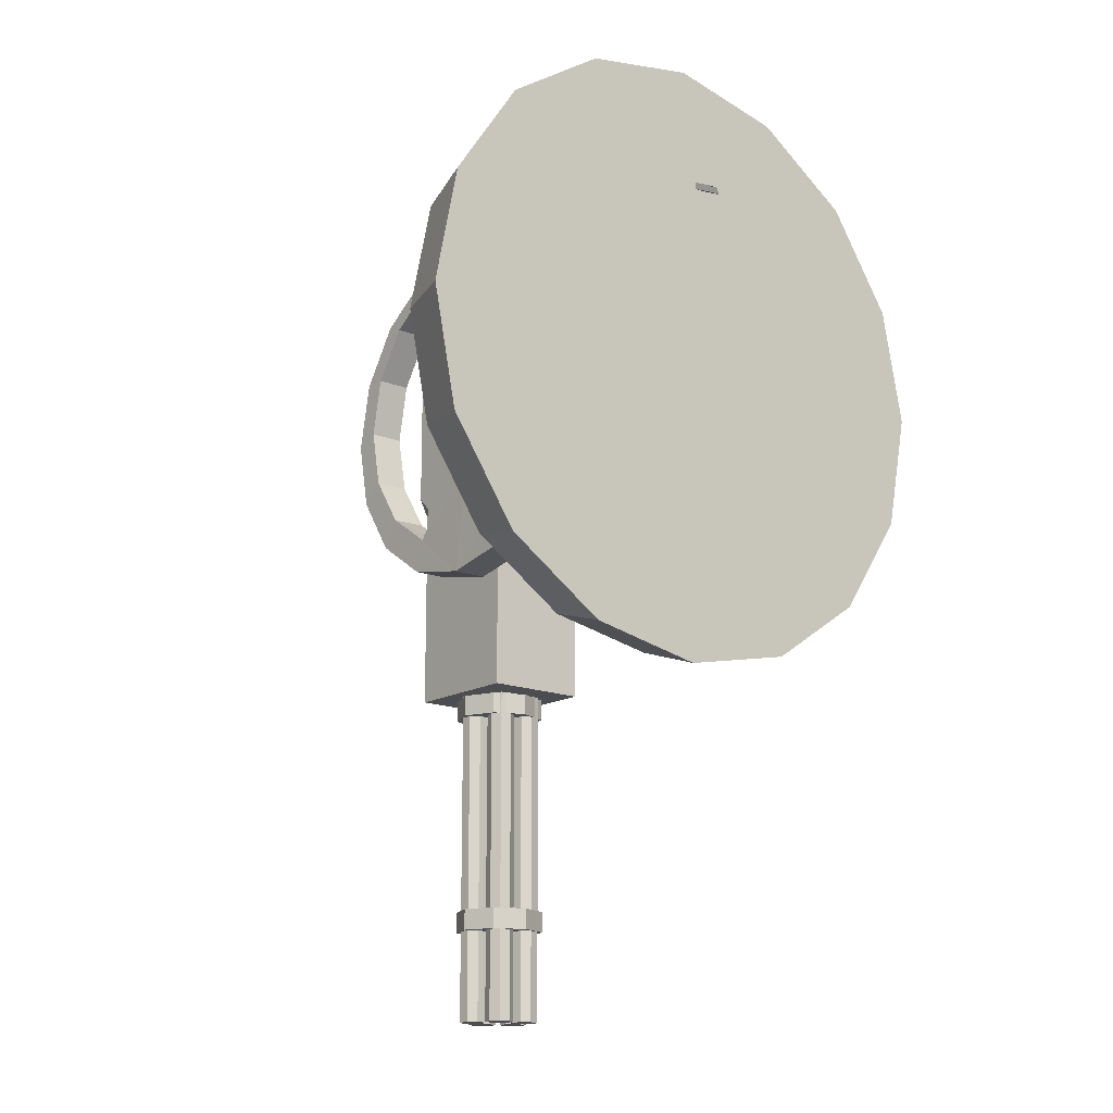
<metadata>
{"format":"obj","ext":"obj","renderer":"f3d","projection":"perspective","resolution":1024,"background":"white","views":[{"elev":-15.6,"azim":140.7,"up":"+Y"}]}
</metadata>
<code>
v 0.1868 -1.671 1.875
v 0.2596 -1.671 1.7
v 0.1868 -1.671 1.524
v 0.01092 -1.671 1.451
v -0.1649 -1.671 1.524
v -0.2378 -1.671 1.7
v -0.1649 -1.671 1.875
v 0.01092 -1.671 1.948
v 0.1868 -1.788 1.875
v 0.2596 -1.788 1.7
v 0.1868 -1.788 1.524
v 0.01092 -1.788 1.451
v -0.1649 -1.788 1.524
v -0.2378 -1.788 1.7
v -0.1649 -1.788 1.875
v 0.01092 -1.788 1.948
v 0.01156 -3.539 1.918
v -0.04394 -3.539 1.895
v -0.06694 -3.539 1.839
v -0.04394 -3.539 1.784
v 0.01156 -3.539 1.761
v 0.06707 -3.539 1.784
v 0.09006 -3.539 1.839
v 0.06707 -3.539 1.895
v 0.01156 -1.655 1.918
v -0.04394 -1.655 1.895
v -0.06694 -1.655 1.839
v -0.04394 -1.655 1.784
v 0.01156 -1.655 1.761
v 0.06707 -1.655 1.784
v 0.09006 -1.655 1.839
v 0.06707 -1.655 1.895
v 0.2257 -1.655 1.699
v 0.1801 -1.655 1.66
v 0.1202 -1.655 1.665
v 0.08114 -1.655 1.71
v 0.08586 -1.655 1.77
v 0.1315 -1.655 1.809
v 0.1914 -1.655 1.805
v 0.2305 -1.655 1.759
v 0.2257 -3.539 1.699
v 0.1801 -3.539 1.66
v 0.1202 -3.539 1.665
v 0.08114 -3.539 1.71
v 0.08586 -3.539 1.77
v 0.1315 -3.539 1.809
v 0.1914 -3.539 1.805
v 0.2305 -3.539 1.759
v 0.1469 -3.539 1.502
v 0.1783 -3.539 1.553
v 0.1642 -3.539 1.611
v 0.113 -3.539 1.643
v 0.0546 -3.539 1.629
v 0.02321 -3.539 1.577
v 0.03723 -3.539 1.519
v 0.08846 -3.539 1.488
v 0.1469 -1.655 1.502
v 0.1783 -1.655 1.553
v 0.1642 -1.655 1.611
v 0.113 -1.655 1.643
v 0.0546 -1.655 1.629
v 0.02321 -1.655 1.577
v 0.03723 -1.655 1.519
v 0.08846 -1.655 1.488
v -0.1551 -1.655 1.553
v -0.141 -1.655 1.611
v -0.08981 -1.655 1.643
v -0.03139 -1.655 1.629
v 1e-06 -1.655 1.577
v -0.01402 -1.655 1.519
v -0.06525 -1.655 1.488
v -0.1237 -1.655 1.502
v -0.1551 -3.539 1.553
v -0.141 -3.539 1.611
v -0.08981 -3.539 1.643
v -0.03139 -3.539 1.629
v 1e-06 -3.539 1.577
v -0.01402 -3.539 1.519
v -0.06525 -3.539 1.488
v -0.1237 -3.539 1.502
v -0.2073 -3.539 1.759
v -0.2026 -3.539 1.699
v -0.1569 -3.539 1.66
v -0.09701 -3.539 1.665
v -0.05799 -3.539 1.71
v -0.0627 -3.539 1.77
v -0.1084 -3.539 1.809
v -0.1683 -3.539 1.805
v -0.2073 -1.655 1.759
v -0.2026 -1.655 1.699
v -0.1569 -1.655 1.66
v -0.09701 -1.655 1.665
v -0.05799 -1.655 1.71
v -0.0627 -1.655 1.77
v -0.1084 -1.655 1.809
v -0.1683 -1.655 1.805
v 0.01092 -3.029 1.934
v -0.1649 -3.029 1.861
v -0.2378 -3.029 1.685
v -0.1649 -3.029 1.51
v 0.01092 -3.029 1.437
v 0.1868 -3.029 1.51
v 0.2596 -3.029 1.685
v 0.1868 -3.029 1.861
v 0.01092 -2.912 1.934
v -0.1649 -2.912 1.861
v -0.2378 -2.912 1.685
v -0.1649 -2.912 1.51
v 0.01092 -2.912 1.437
v 0.1868 -2.912 1.51
v 0.2596 -2.912 1.685
v 0.1868 -2.912 1.861
v 0.823 0.1556 0.9039
v -0.7968 0.1556 0.9039
v 1.322 0.6543 0.4034
v -1.295 0.6543 0.4034
v 0.3225 0.1556 0.9039
v -0.2963 0.1556 0.9039
v 0.823 -0.3449 0.9039
v -0.7968 -0.3449 0.9039
v 1.322 -0.8435 0.4034
v -1.295 -0.8435 0.4034
v 0.3209 -0.8435 0.4034
v -0.2947 -0.8435 0.4034
v 0.3225 -0.3449 0.9039
v -0.2963 -0.3449 0.9039
v 0.4085 -0.5153 0.6887
v -0.3823 -0.5153 0.6887
v 0.4085 -0.5153 0.4157
v -0.3823 -0.5153 0.4157
v 0.4085 -0.8883 0.4157
v -0.3823 -0.8883 0.4157
v 0.4085 -0.8883 0.6887
v -0.3823 -0.8883 0.6887
v 0.6816 -0.5153 0.6887
v -0.6553 -0.5153 0.6887
v 0.6816 -0.5153 0.4157
v -0.6553 -0.5153 0.4157
v 0.6816 -0.9883 0.4157
v -0.6553 -0.9883 0.4157
v 0.6816 -0.9883 0.6887
v -0.6553 -0.9883 0.6887
v 0.531 -1.236 0.6887
v -0.5048 -1.236 0.6887
v 0.531 -1.236 0.4157
v -0.5048 -1.236 0.4157
v 0.3509 -1.084 0.6887
v -0.3247 -1.084 0.6887
v 0.3509 -1.084 0.4157
v -0.3247 -1.084 0.4157
v 0.2748 -1.148 0.4157
v -0.2486 -1.148 0.4157
v 0.2748 -1.148 0.6887
v -0.2486 -1.148 0.6887
v 0.3145 -1.353 0.4157
v -0.2883 -1.353 0.4157
v 0.3145 -1.353 0.6887
v -0.2883 -1.353 0.6887
v 0.7176 1.088 0.4162
v -0.6914 1.088 0.4162
v 0.9343 0.7633 0.4162
v -0.9081 0.7633 0.4162
v 1.01 0.3806 0.4162
v -0.9843 0.3806 0.4162
v -0.9895 0.3806 0.4162
v 1.016 0.3806 0.4162
v 0.01047 1.381 0.4162
v 0.01574 1.381 0.4162
v 0.3931 1.304 0.4162
v -0.3669 1.304 0.4162
v 0.3037 1.12 0.4162
v -0.2775 1.12 0.4162
v 0.00413 1.18 0.4162
v 0.02207 1.18 0.4162
v 0.787 0.3966 0.4162
v -0.7608 0.3966 0.4162
v 0.7274 0.6962 0.4162
v -0.7012 0.6962 0.4162
v 0.5577 0.9502 0.4162
v -0.5315 0.9502 0.4162
v 0.7176 1.088 0.4162
v -0.6914 1.088 0.4162
v 0.9343 0.7633 0.4162
v -0.9081 0.7633 0.4162
v 1.01 0.3806 0.4162
v -0.9843 0.3806 0.4162
v 0.01047 1.381 0.4162
v 0.01574 1.381 0.4162
v 0.5577 0.9502 0.4162
v -0.5315 0.9502 0.4162
v 0.3037 1.12 0.4162
v -0.2775 1.12 0.4162
v 0.00413 1.18 0.4162
v 0.02207 1.18 0.4162
v -0.7788 0.3966 0.4162
v 0.805 0.3966 0.4162
v 0.787 0.3966 0.4162
v -0.7608 0.3966 0.4162
v 0.7274 0.6962 0.4162
v -0.7012 0.6962 0.4162
v 0.9343 0.7633 0.5162
v -0.9081 0.7633 0.5162
v 0.7176 1.088 0.5162
v -0.6914 1.088 0.5162
v 1.01 0.3806 0.5162
v -0.9843 0.3806 0.5162
v 0.01047 1.381 0.5162
v 0.01574 1.381 0.5162
v 0.3931 1.304 0.5162
v -0.3669 1.304 0.5162
v 0.5577 0.9502 0.5162
v -0.5315 0.9502 0.5162
v 0.3037 1.12 0.5162
v -0.2775 1.12 0.5162
v 0.00413 1.18 0.5162
v 0.02207 1.18 0.5162
v 0.787 0.3966 0.5162
v -0.7608 0.3966 0.5162
v 0.7274 0.6962 0.5162
v -0.7012 0.6962 0.5162
v 0.3225 0.656 0.3952
v -0.2963 0.656 0.3952
v 0.3249 -0.7214 2.162
v 0.3249 -0.9382 1.838
v 0.3249 -1.014 1.455
v 0.3249 -0.9382 1.073
v 0.3249 -0.7214 0.7482
v 0.3249 -0.397 0.5314
v 0.3249 -0.01432 0.4553
v 0.3249 0.3684 0.5314
v 0.3249 0.6928 0.7482
v 0.3249 0.9096 1.073
v 0.3249 0.9857 1.455
v 0.3249 0.9096 1.838
v 0.3249 0.6928 2.162
v 0.3249 0.3684 2.379
v 0.3249 -0.01433 2.455
v 0.3249 -0.397 2.379
v 0.5249 -0.7214 2.162
v 0.5249 -0.9382 1.838
v 0.5249 -1.014 1.455
v 0.5249 -0.9382 1.073
v 0.5249 -0.7214 0.7482
v 0.5249 -0.397 0.5314
v 0.5249 -0.01432 0.4553
v 0.5249 0.3684 0.5314
v 0.5249 0.6928 0.7482
v 0.5249 0.9096 1.073
v 0.5249 0.9857 1.455
v 0.5249 0.9096 1.838
v 0.5249 0.6928 2.162
v 0.5249 0.3684 2.379
v 0.5249 -0.01433 2.455
v 0.5249 -0.397 2.379
v 0.5219 -0.2856 2.259
v 0.5219 0.04514 2.325
v 0.5219 0.3759 2.259
v 0.5219 0.6563 2.072
v 0.5219 0.8436 1.792
v 0.5219 0.9094 1.461
v 0.5219 0.8436 1.13
v 0.5219 0.6563 0.8498
v 0.5219 0.3759 0.6624
v 0.5219 0.04514 0.5966
v 0.5219 -0.2856 0.6624
v 0.5219 -0.566 0.8498
v 0.5219 -0.7533 1.13
v 0.5219 -0.4763 1.383
v 0.5219 -0.7533 1.792
v 0.5219 -0.566 2.072
v 0.3253 -0.2871 2.259
v 0.3253 0.04367 2.325
v 0.3253 0.3744 2.259
v 0.3253 0.6548 2.072
v 0.3253 0.8421 1.792
v 0.3258 0.912 1.461
v 0.3258 0.8462 1.13
v 0.3258 0.6589 0.8498
v 0.3258 0.3785 0.6624
v 0.3258 0.04779 0.5966
v 0.3258 -0.2829 0.6624
v 0.3253 -0.5674 0.8498
v 0.3258 -0.7507 1.13
v 0.3258 -0.4737 1.383
v 0.3253 -0.7548 1.792
v 0.3258 -0.5633 2.072
v 0.5219 -0.4768 1.573
v 0.3265 -0.4777 1.57
v -0.4728 -0.477 1.57
v -0.2781 -0.4768 1.573
v -0.4742 -0.5633 2.072
v -0.4747 -0.7548 1.792
v -0.4742 -0.4737 1.383
v -0.4742 -0.7507 1.13
v -0.4747 -0.5674 0.8498
v -0.4742 -0.2829 0.6624
v -0.4742 0.04779 0.5966
v -0.4742 0.3785 0.6624
v -0.4742 0.6589 0.8498
v -0.4742 0.8462 1.13
v -0.4742 0.912 1.461
v -0.4747 0.8421 1.792
v -0.4747 0.6548 2.072
v -0.4747 0.3744 2.259
v -0.4747 0.04367 2.325
v -0.4747 -0.2871 2.259
v -0.2781 -0.566 2.072
v -0.2781 -0.7533 1.792
v -0.2781 -0.4763 1.383
v -0.2781 -0.7533 1.13
v -0.2781 -0.566 0.8498
v -0.2781 -0.2856 0.6624
v -0.2781 0.04514 0.5966
v -0.2781 0.3759 0.6624
v -0.2781 0.6563 0.8498
v -0.2781 0.8436 1.13
v -0.2781 0.9094 1.461
v -0.2781 0.8436 1.792
v -0.2781 0.6563 2.072
v -0.2781 0.3759 2.259
v -0.2781 0.04514 2.325
v -0.2781 -0.2856 2.259
v -0.2751 -0.397 2.379
v -0.2751 -0.01433 2.455
v -0.2751 0.3684 2.379
v -0.2751 0.6928 2.162
v -0.2751 0.9096 1.838
v -0.2751 0.9857 1.455
v -0.2751 0.9096 1.073
v -0.2751 0.6928 0.7482
v -0.2751 0.3684 0.5314
v -0.2751 -0.01432 0.4553
v -0.2751 -0.397 0.5314
v -0.2751 -0.7214 0.7482
v -0.2751 -0.9382 1.073
v -0.2751 -1.014 1.455
v -0.2751 -0.9382 1.838
v -0.2751 -0.7214 2.162
v -0.4751 -0.397 2.379
v -0.4751 -0.01433 2.455
v -0.4751 0.3684 2.379
v -0.4751 0.6928 2.162
v -0.4751 0.9096 1.838
v -0.4751 0.9857 1.455
v -0.4751 0.9096 1.073
v -0.4751 0.6928 0.7482
v -0.4751 0.3684 0.5314
v -0.4751 -0.01432 0.4553
v -0.4751 -0.397 0.5314
v -0.4751 -0.7214 0.7482
v -0.4751 -0.9382 1.073
v -0.4751 -1.014 1.455
v -0.4751 -0.9382 1.838
v -0.4751 -0.7214 2.162
v 0.3147 0.5057 2.102
v -0.268 0.5057 2.105
v 0.3147 0.4968 1.152
v -0.268 0.4968 1.154
v -0.268 0.967 1.486
v 0.3147 0.9634 1.474
v 0.3147 0.9695 1.812
v -0.268 0.967 1.809
v 0.008901 0.759 1.23
v 0.09491 0.6165 1.263
v -0.2305 0.6165 1.263
v -0.1445 0.759 1.23
v 0.008901 0.8818 1.322
v 0.09491 0.877 1.458
v -0.2305 0.877 1.458
v -0.1445 0.8818 1.322
v -0.06886 1.037 0.9569
v -0.06886 0.7962 1.286
v -0.1153 0.7971 1.286
v -0.1153 1.038 0.9568
v -0.1144 1.089 0.9768
v -0.1144 0.8477 1.305
v -0.06796 0.8469 1.306
v -0.06796 1.088 0.9768
v -0.06795 1.159 0.5607
v -0.1144 1.159 0.5606
v -0.1135 1.21 0.5806
v -0.06705 1.209 0.5806
v -0.1154 1.11 0.1538
v -0.06903 1.109 0.1539
v -0.1145 1.16 0.1738
v -0.06813 1.159 0.1738
v -0.06948 0.9656 -0.1299
v -0.1159 0.9665 -0.13
v -0.115 1.017 -0.11
v -0.06858 1.016 -0.11
v -0.268 -1.665 1.334
v 0.3147 -1.665 1.331
v 0.3147 -0.4653 1.331
v -0.268 -0.4653 1.334
v 0.3147 -0.2653 1.131
v -0.268 -0.2653 1.134
v -0.1937 -1.591 2.104
v 0.2404 -1.591 2.103
v 0.2404 -0.5396 2.103
v -0.1937 -0.5396 2.104
v -0.268 -0.391 2.105
v 0.3147 -0.391 2.102
v 0.3147 -1.665 2.028
v 0.3147 -0.4503 2.029
v 0.3147 -0.4653 2.028
v -0.268 -1.665 2.03
v -0.268 -0.4653 2.03
v -0.268 -0.4503 2.032
v 1.153 -1.14 0.405
v 1.502 -0.6168 0.405
v 1.625 0 0.405
v 1.502 0.6168 0.405
v 1.153 1.14 0.405
v 0.6299 1.489 0.405
v 0.0131 1.612 0.405
v -0.6037 1.489 0.405
v -1.127 1.14 0.405
v -1.476 0.6168 0.405
v -1.599 0 0.405
v -1.476 -0.6168 0.405
v -1.127 -1.14 0.405
v -0.6037 -1.489 0.405
v 0.0131 -1.612 0.405
v 0.6299 -1.489 0.405
v 1.243 -1.23 0.00915
v 1.62 -0.6657 0.00915
v 1.753 0 0.00915
v 1.62 0.6657 0.00915
v 1.243 1.23 0.00915
v 0.6788 1.607 0.00915
v 0.0131 1.739 0.00915
v -0.6526 1.607 0.00915
v -1.217 1.23 0.00915
v -1.594 0.6657 0.00915
v -1.726 0 0.00915
v -1.594 -0.6657 0.00915
v -1.217 -1.23 0.00915
v -0.6526 -1.607 0.00915
v 0.0131 -1.739 0.009151
v 0.6788 -1.607 0.00915
f 11 13 12
f 9 16 15
f 24 17 18
f 22 20 21
f 43 45 44
f 41 48 47
f 56 49 50
f 54 52 53
f 75 77 76
f 73 80 79
f 88 81 82
f 86 84 85
f 104 97 98
f 102 100 101
f 268 287 269
f 284 285 288
f 293 292 289
f 309 290 308
f 355 395 357
f 396 356 358
f 438 440 439
f 430 432 431
f 429 433 432
f 429 432 430
f 428 434 433
f 428 433 429
f 427 435 428
f 435 434 428
f 425 440 438
f 425 438 437
f 425 437 426
f 437 436 426
f 426 436 435
f 426 435 427
f 391 392 403
f 391 403 406
f 397 406 398
f 406 403 398
f 407 400 401
f 407 401 408
f 402 399 405
f 402 405 404
f 397 400 407
f 397 407 406
f 399 402 401
f 399 401 400
f 398 403 405
f 398 405 399
f 396 408 356
f 408 401 356
f 396 394 408
f 394 407 408
f 391 406 407
f 391 407 394
f 392 393 405
f 392 405 403
f 393 395 404
f 393 404 405
f 355 402 404
f 355 404 395
f 355 356 401
f 355 401 402
f 397 398 399
f 397 399 400
f 357 395 396
f 357 396 358
f 393 394 396
f 393 396 395
f 392 391 394
f 392 394 393
f 223 286 285
f 223 285 224
f 223 238 286
f 238 271 286
f 366 370 367
f 366 367 363
f 365 369 366
f 369 370 366
f 364 368 369
f 364 369 365
f 363 367 368
f 363 368 364
f 367 370 369
f 367 369 368
f 365 366 363
f 365 363 364
f 355 357 360
f 355 360 361
f 355 361 362
f 355 362 356
f 356 362 359
f 356 359 358
f 357 358 360
f 358 359 360
f 292 353 354
f 292 354 291
f 291 354 339
f 291 339 306
f 232 277 233
f 277 276 233
f 301 344 300
f 344 345 300
f 231 278 232
f 278 277 232
f 299 300 345
f 299 345 346
f 293 309 294
f 309 310 294
f 336 335 310
f 336 310 309
f 337 336 308
f 336 309 308
f 338 337 308
f 338 308 307
f 338 307 323
f 307 322 323
f 324 323 322
f 324 322 321
f 325 324 321
f 325 321 320
f 326 325 320
f 326 320 319
f 327 326 319
f 327 319 318
f 328 327 318
f 328 318 317
f 329 328 316
f 328 317 316
f 330 329 315
f 329 316 315
f 331 330 314
f 330 315 314
f 332 331 313
f 331 314 313
f 333 332 312
f 332 313 312
f 334 333 311
f 333 312 311
f 335 334 310
f 334 311 310
f 308 290 289
f 308 289 292
f 309 293 289
f 309 289 290
f 340 305 306
f 340 306 339
f 341 304 305
f 341 305 340
f 342 303 304
f 342 304 341
f 343 302 303
f 343 303 342
f 344 301 302
f 344 302 343
f 347 298 346
f 298 299 346
f 348 297 347
f 297 298 347
f 349 296 348
f 296 297 348
f 350 295 349
f 295 296 349
f 351 294 350
f 294 295 350
f 353 292 352
f 292 293 352
f 352 293 294
f 352 294 351
f 225 284 283
f 225 283 226
f 224 285 225
f 285 284 225
f 226 283 227
f 283 282 227
f 227 282 228
f 282 281 228
f 228 281 229
f 281 280 229
f 229 280 230
f 280 279 230
f 230 279 231
f 279 278 231
f 233 276 275
f 233 275 234
f 234 275 274
f 234 274 235
f 235 274 273
f 235 273 236
f 236 273 272
f 236 272 237
f 237 272 271
f 237 271 238
f 268 284 288
f 268 288 287
f 269 287 288
f 269 288 285
f 242 243 267
f 243 266 267
f 243 244 266
f 244 265 266
f 244 245 265
f 245 264 265
f 245 246 264
f 246 263 264
f 246 247 263
f 247 262 263
f 247 248 262
f 248 261 262
f 248 249 261
f 249 260 261
f 249 250 259
f 249 259 260
f 250 251 258
f 250 258 259
f 251 252 257
f 251 257 258
f 252 253 256
f 252 256 257
f 253 254 255
f 253 255 256
f 239 270 254
f 270 255 254
f 239 240 269
f 239 269 270
f 240 241 269
f 241 268 269
f 241 242 267
f 241 267 268
f 284 268 283
f 268 267 283
f 156 146 152
f 146 150 152
f 149 145 151
f 145 155 151
f 146 140 150
f 140 132 150
f 131 139 149
f 139 145 149
f 140 138 132
f 138 130 132
f 129 137 131
f 137 139 131
f 198 162 186
f 198 178 162
f 161 197 185
f 161 177 197
f 200 180 160
f 200 160 184
f 159 179 199
f 159 199 183
f 180 182 170
f 180 170 172
f 169 181 179
f 169 179 171
f 172 170 168
f 172 168 174
f 167 169 171
f 167 171 173
f 222 124 116
f 124 122 116
f 121 123 115
f 123 221 115
f 204 210 170
f 204 170 182
f 169 209 203
f 169 203 181
f 208 188 170
f 208 170 210
f 169 187 207
f 169 207 209
f 124 222 118
f 124 118 126
f 117 221 123
f 117 123 125
f 222 116 114
f 222 114 118
f 113 115 221
f 113 221 117
f 214 216 208
f 214 208 210
f 207 215 213
f 207 213 209
f 214 210 212
f 210 204 212
f 203 209 211
f 209 213 211
f 212 204 220
f 204 202 220
f 201 203 219
f 203 211 219
f 218 220 202
f 218 202 206
f 201 219 217
f 201 217 205
f 212 220 200
f 212 200 190
f 199 219 211
f 199 211 189
f 218 198 200
f 218 200 220
f 199 197 217
f 199 217 219
f 216 214 192
f 216 192 194
f 191 213 215
f 191 215 193
f 212 190 192
f 212 192 214
f 191 189 211
f 191 211 213
f 202 184 186
f 202 186 206
f 185 183 201
f 185 201 205
f 204 182 184
f 204 184 202
f 183 181 203
f 183 203 201
f 190 200 178
f 190 178 180
f 177 199 189
f 177 189 179
f 198 176 178
f 198 178 200
f 177 175 197
f 177 197 199
f 194 192 172
f 194 172 174
f 171 191 193
f 171 193 173
f 190 180 172
f 190 172 192
f 171 179 189
f 171 189 191
f 184 162 164
f 184 164 186
f 163 161 183
f 163 183 185
f 182 160 162
f 182 162 184
f 161 159 181
f 161 181 183
f 158 156 152
f 158 152 154
f 151 155 157
f 151 157 153
f 154 148 144
f 154 144 158
f 143 147 153
f 143 153 157
f 158 144 146
f 158 146 156
f 145 143 157
f 145 157 155
f 152 150 148
f 152 148 154
f 147 149 151
f 147 151 153
f 150 132 134
f 150 134 148
f 133 131 149
f 133 149 147
f 144 142 140
f 144 140 146
f 139 141 143
f 139 143 145
f 148 134 142
f 148 142 144
f 141 133 147
f 141 147 143
f 136 142 134
f 136 134 128
f 133 141 135
f 133 135 127
f 140 142 138
f 142 136 138
f 135 141 137
f 141 139 137
f 128 134 132
f 128 132 130
f 131 133 127
f 131 127 129
f 118 114 126
f 114 120 126
f 119 113 125
f 113 117 125
f 122 120 116
f 120 114 116
f 113 119 115
f 119 121 115
f 124 126 120
f 124 120 122
f 119 125 123
f 119 123 121
f 103 99 100
f 103 100 102
f 104 98 99
f 104 99 103
f 87 83 84
f 87 84 86
f 88 82 83
f 88 83 87
f 73 79 78
f 73 78 74
f 74 78 77
f 74 77 75
f 55 51 52
f 55 52 54
f 56 50 51
f 56 51 55
f 41 47 46
f 41 46 42
f 42 46 45
f 42 45 43
f 23 19 20
f 23 20 22
f 24 18 19
f 24 19 23
f 9 15 14
f 9 14 10
f 10 14 13
f 10 13 11
f 105 112 106
f 108 110 109
f 1 7 8
f 3 4 5
f 386 390 389
f 386 389 385
f 384 387 390
f 384 390 386
f 385 389 383
f 389 388 383
f 383 388 384
f 388 387 384
f 382 386 381
f 386 385 381
f 379 384 386
f 379 386 382
f 381 385 380
f 385 383 380
f 380 383 384
f 380 384 379
f 378 382 375
f 382 381 375
f 371 379 382
f 371 382 378
f 375 381 374
f 381 380 374
f 374 380 379
f 374 379 371
f 378 375 376
f 378 376 377
f 372 377 376
f 372 376 373
f 371 378 377
f 371 377 372
f 373 376 374
f 376 375 374
f 373 374 371
f 373 371 372
f 359 362 361
f 359 361 360
f 338 354 353
f 338 353 337
f 353 352 336
f 353 336 337
f 352 351 335
f 352 335 336
f 350 334 335
f 350 335 351
f 350 349 333
f 350 333 334
f 348 332 333
f 348 333 349
f 348 347 331
f 348 331 332
f 346 330 331
f 346 331 347
f 345 329 330
f 345 330 346
f 345 344 328
f 345 328 329
f 343 327 328
f 343 328 344
f 342 326 343
f 326 327 343
f 341 325 326
f 341 326 342
f 340 324 325
f 340 325 341
f 339 323 324
f 339 324 340
f 339 354 323
f 354 338 323
f 306 322 291
f 322 307 291
f 306 305 322
f 305 321 322
f 305 304 321
f 304 320 321
f 304 303 320
f 303 319 320
f 303 302 319
f 302 318 319
f 302 301 318
f 301 317 318
f 300 316 317
f 300 317 301
f 300 299 316
f 299 315 316
f 299 298 315
f 298 314 315
f 297 313 314
f 297 314 298
f 297 296 313
f 296 312 313
f 295 311 312
f 295 312 296
f 295 294 311
f 294 310 311
f 292 291 307
f 292 307 308
f 285 286 270
f 285 270 269
f 282 283 266
f 283 267 266
f 282 266 265
f 282 265 281
f 280 281 264
f 281 265 264
f 280 264 263
f 280 263 279
f 278 279 262
f 279 263 262
f 277 278 261
f 278 262 261
f 277 261 260
f 277 260 276
f 275 276 259
f 276 260 259
f 274 275 258
f 275 259 258
f 273 274 257
f 274 258 257
f 272 273 256
f 273 257 256
f 271 272 255
f 272 256 255
f 271 255 286
f 255 270 286
f 238 223 254
f 223 239 254
f 238 254 253
f 238 253 237
f 237 253 252
f 237 252 236
f 236 252 251
f 236 251 235
f 235 251 234
f 251 250 234
f 234 250 249
f 234 249 233
f 232 233 249
f 232 249 248
f 232 248 247
f 232 247 231
f 231 247 246
f 231 246 230
f 229 230 246
f 229 246 245
f 229 245 244
f 229 244 228
f 227 228 244
f 227 244 243
f 227 243 242
f 227 242 226
f 225 226 242
f 225 242 241
f 224 225 241
f 224 241 240
f 239 223 224
f 239 224 240
f 2 3 5
f 2 5 6
f 1 2 6
f 1 6 7
f 107 111 110
f 107 110 108
f 106 112 111
f 106 111 107
f 111 112 104
f 111 104 103
f 110 111 103
f 110 103 102
f 109 110 102
f 109 102 101
f 108 109 101
f 108 101 100
f 107 108 100
f 107 100 99
f 106 107 99
f 106 99 98
f 105 106 98
f 105 98 97
f 112 105 97
f 112 97 104
f 95 96 88
f 95 88 87
f 94 95 87
f 94 87 86
f 93 94 86
f 93 86 85
f 92 93 85
f 92 85 84
f 91 92 84
f 91 84 83
f 90 91 83
f 90 83 82
f 89 90 82
f 89 82 81
f 96 89 81
f 96 81 88
f 65 72 80
f 65 80 73
f 72 71 79
f 72 79 80
f 71 70 78
f 71 78 79
f 70 69 77
f 70 77 78
f 69 68 76
f 69 76 77
f 68 67 75
f 68 75 76
f 67 66 74
f 67 74 75
f 66 65 73
f 66 73 74
f 63 64 56
f 63 56 55
f 62 63 55
f 62 55 54
f 61 62 54
f 61 54 53
f 60 61 53
f 60 53 52
f 59 60 52
f 59 52 51
f 58 59 51
f 58 51 50
f 57 58 50
f 57 50 49
f 64 57 49
f 64 49 56
f 33 40 48
f 33 48 41
f 40 39 47
f 40 47 48
f 39 38 46
f 39 46 47
f 38 37 45
f 38 45 46
f 37 36 44
f 37 44 45
f 36 35 43
f 36 43 44
f 35 34 42
f 35 42 43
f 34 33 41
f 34 41 42
f 31 32 24
f 31 24 23
f 30 31 23
f 30 23 22
f 29 30 22
f 29 22 21
f 28 29 21
f 28 21 20
f 27 28 20
f 27 20 19
f 26 27 19
f 26 19 18
f 25 26 18
f 25 18 17
f 32 25 17
f 32 17 24
f 1 8 16
f 1 16 9
f 8 7 15
f 8 15 16
f 7 6 14
f 7 14 15
f 6 5 13
f 6 13 14
f 5 4 12
f 5 12 13
f 4 3 11
f 4 11 12
f 3 2 10
f 3 10 11
f 2 1 9
f 2 9 10
f 414 415 416
f 422 423 424
f 409 421 422
f 409 422 424
f 409 410 421
f 410 420 421
f 410 411 419
f 410 419 420
f 413 414 416
f 413 416 417
f 412 413 417
f 412 417 418
f 411 412 419
f 412 418 419
f 425 409 424
f 425 424 440
f 424 423 439
f 424 439 440
f 423 422 438
f 423 438 439
f 422 421 437
f 422 437 438
f 420 436 437
f 420 437 421
f 420 419 435
f 420 435 436
f 419 418 434
f 419 434 435
f 418 417 433
f 418 433 434
f 417 416 432
f 417 432 433
f 416 415 431
f 416 431 432
f 414 430 431
f 414 431 415
f 414 413 429
f 414 429 430
f 413 412 428
f 413 428 429
f 412 411 427
f 412 427 428
f 411 410 426
f 411 426 427
f 410 409 426
f 409 425 426

</code>
